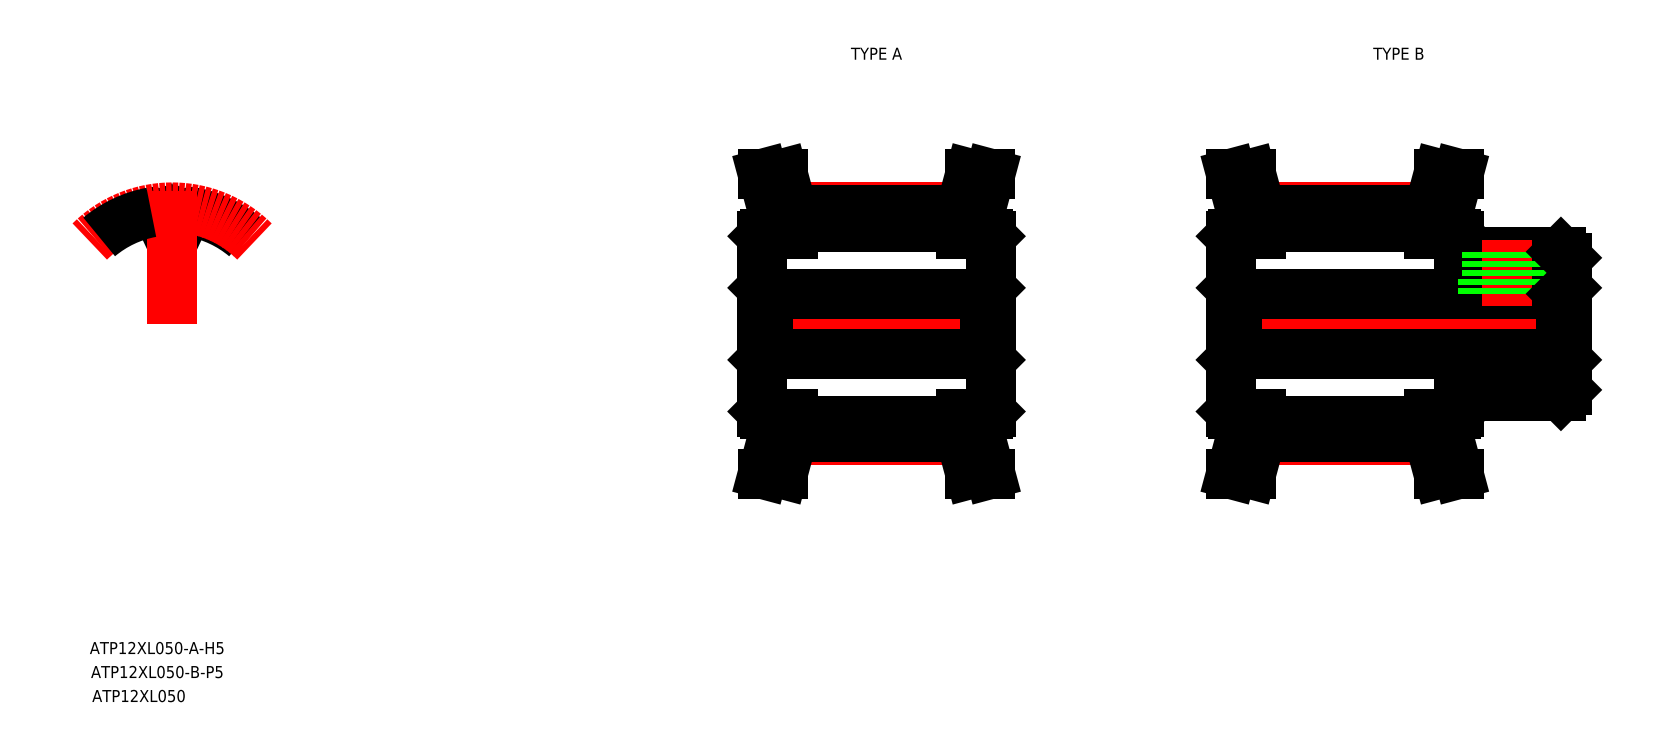
<metadata>
{"format":"dxf","ext":"dxf","renderer":"ezdxf+matplotlib","layout":"modelspace","background":"white","min_lineweight":24,"dpi":150}
</metadata>
<code>
0
SECTION
2
ENTITIES
0
LINE
8
CENTER
10
94.38
20
42.21
30
0
11
108.4
21
42.21
31
0
0
LINE
8
CENTER
10
94.38
20
61.61
30
0
11
108.4
21
61.61
31
0
0
LINE
8
CENTER
10
90.38
20
51.91
30
0
11
112.4
21
51.91
31
0
0
LINE
8
0
10
92.38
20
54.41
30
0
11
110.4
21
54.41
31
0
0
LINE
8
0
10
92.38
20
49.41
30
0
11
110.4
21
49.41
31
0
0
LINE
8
0
10
94.38
20
61.36
30
0
11
108.4
21
61.36
31
0
0
LINE
8
0
10
94.38
20
59.96
30
0
11
108.4
21
59.96
31
0
0
LINE
8
0
10
94.38
20
42.46
30
0
11
108.4
21
42.46
31
0
0
LINE
8
0
10
94.38
20
43.86
30
0
11
108.4
21
43.86
31
0
0
TEXT
8
0
10
35.85
20
24.41
30
0
40
1
1
ATP12XL050-A-H5
7
MISUMI
0
LINE
8
0
10
91.88
20
44.61
30
0
11
91.88
21
59.21
31
0
0
LINE
8
0
10
92.38
20
54.41
30
0
11
92.38
21
49.41
31
0
0
LINE
8
0
10
94.38
20
42.46
30
0
11
93.56
21
39.41
31
0
0
LINE
8
0
10
92.78
20
42.67
30
0
11
91.9
21
39.41
31
0
0
LINE
8
0
10
91.9
20
39.41
30
0
11
93.56
21
39.41
31
0
0
LINE
8
0
10
92.08
20
44.41
30
0
11
94.38
21
44.41
31
0
0
LINE
8
0
10
91.88
20
44.61
30
0
11
92.08
21
44.41
31
0
0
LINE
8
0
10
94.38
20
44.41
30
0
11
94.38
21
42.46
31
0
0
LINE
8
0
10
92.78
20
44.41
30
0
11
92.78
21
42.67
31
0
0
LINE
8
0
10
91.88
20
48.91
30
0
11
92.38
21
49.41
31
0
0
LINE
8
0
10
94.38
20
61.36
30
0
11
93.56
21
64.41
31
0
0
LINE
8
0
10
92.78
20
61.15
30
0
11
91.9
21
64.41
31
0
0
LINE
8
0
10
91.88
20
54.91
30
0
11
92.38
21
54.41
31
0
0
LINE
8
0
10
92.08
20
59.41
30
0
11
94.38
21
59.41
31
0
0
LINE
8
0
10
91.88
20
59.21
30
0
11
92.08
21
59.41
31
0
0
LINE
8
0
10
94.38
20
59.41
30
0
11
94.38
21
61.36
31
0
0
LINE
8
0
10
92.78
20
59.41
30
0
11
92.78
21
61.15
31
0
0
LINE
8
0
10
91.9
20
64.41
30
0
11
93.56
21
64.41
31
0
0
ARC
8
0
10
42.96
20
60.57
30
0
40
0.61
50
268.3
51
335
0
ARC
8
0
10
44.33
20
60.6
30
0
40
0.61
50
79.45
51
155
0
ARC
8
0
10
42.45
20
60.57
30
0
40
0.61
50
205
51
271.7
0
ARC
8
0
10
41.09
20
60.6
30
0
40
0.61
50
25
51
100.5
0
ARC
8
0
10
42.71
20
51.91
30
0
40
9.45
50
50
51
79.45
0
LINE
8
0
10
41.9
20
60.31
30
0
11
41.64
21
60.86
31
0
0
LINE
8
0
10
43.52
20
60.31
30
0
11
43.77
21
60.86
31
0
0
ARC
8
0
10
42.71
20
51.91
30
0
40
8.05
50
88.3
51
91.7
0
LINE
8
CENTER
10
42.71
20
51.91
30
0
11
42.71
21
62.97
31
0
0
ARC
8
CENTER
10
42.71
20
51.91
30
0
40
9.7
50
45
51
135
0
ARC
8
0
10
42.71
20
51.91
30
0
40
9.45
50
100.5
51
130
0
LINE
8
CENTER
10
133.4
20
42.21
30
0
11
147.4
21
42.21
31
0
0
LINE
8
CENTER
10
133.4
20
61.61
30
0
11
147.4
21
61.61
31
0
0
LINE
8
CENTER
10
129.4
20
51.91
30
0
11
160.4
21
51.91
31
0
0
LINE
8
0
10
131.4
20
54.41
30
0
11
158.4
21
54.41
31
0
0
LINE
8
0
10
131.4
20
49.41
30
0
11
158.4
21
49.41
31
0
0
LINE
8
0
10
133.4
20
61.36
30
0
11
147.4
21
61.36
31
0
0
LINE
8
0
10
133.4
20
59.96
30
0
11
147.4
21
59.96
31
0
0
LINE
8
0
10
133.4
20
42.46
30
0
11
147.4
21
42.46
31
0
0
LINE
8
0
10
133.4
20
43.86
30
0
11
147.4
21
43.86
31
0
0
LINE
8
0
10
130.9
20
44.61
30
0
11
130.9
21
59.21
31
0
0
LINE
8
0
10
131.4
20
54.41
30
0
11
131.4
21
49.41
31
0
0
LINE
8
0
10
133.4
20
42.46
30
0
11
132.6
21
39.41
31
0
0
LINE
8
0
10
131.8
20
42.67
30
0
11
130.9
21
39.41
31
0
0
LINE
8
0
10
130.9
20
39.41
30
0
11
132.6
21
39.41
31
0
0
LINE
8
0
10
131.1
20
44.41
30
0
11
133.4
21
44.41
31
0
0
LINE
8
0
10
130.9
20
44.61
30
0
11
131.1
21
44.41
31
0
0
LINE
8
0
10
133.4
20
44.41
30
0
11
133.4
21
42.46
31
0
0
LINE
8
0
10
131.8
20
44.41
30
0
11
131.8
21
42.67
31
0
0
LINE
8
0
10
130.9
20
48.91
30
0
11
131.4
21
49.41
31
0
0
LINE
8
0
10
133.4
20
61.36
30
0
11
132.6
21
64.41
31
0
0
LINE
8
0
10
131.8
20
61.15
30
0
11
130.9
21
64.41
31
0
0
LINE
8
0
10
130.9
20
54.91
30
0
11
131.4
21
54.41
31
0
0
LINE
8
0
10
131.1
20
59.41
30
0
11
133.4
21
59.41
31
0
0
LINE
8
0
10
130.9
20
59.21
30
0
11
131.1
21
59.41
31
0
0
LINE
8
0
10
133.4
20
59.41
30
0
11
133.4
21
61.36
31
0
0
LINE
8
0
10
131.8
20
59.41
30
0
11
131.8
21
61.15
31
0
0
LINE
8
0
10
130.9
20
64.41
30
0
11
132.6
21
64.41
31
0
0
LINE
8
0
10
158.9
20
46.41
30
0
11
158.9
21
57.41
31
0
0
LINE
8
0
10
158.4
20
54.41
30
0
11
158.4
21
49.41
31
0
0
LINE
8
0
10
149
20
42.67
30
0
11
149.9
21
39.41
31
0
0
LINE
8
0
10
147.4
20
42.46
30
0
11
148.2
21
39.41
31
0
0
LINE
8
0
10
149.9
20
39.41
30
0
11
148.2
21
39.41
31
0
0
LINE
8
0
10
149.9
20
45.91
30
0
11
158.4
21
45.91
31
0
0
LINE
8
0
10
149.9
20
44.61
30
0
11
149.9
21
45.91
31
0
0
LINE
8
0
10
147.4
20
44.41
30
0
11
149.7
21
44.41
31
0
0
LINE
8
0
10
147.4
20
44.41
30
0
11
147.4
21
42.46
31
0
0
LINE
8
0
10
149.7
20
44.41
30
0
11
149.9
21
44.61
31
0
0
LINE
8
0
10
149
20
44.41
30
0
11
149
21
42.67
31
0
0
LINE
8
0
10
158.9
20
46.41
30
0
11
158.4
21
45.91
31
0
0
LINE
8
0
10
158.4
20
49.41
30
0
11
158.9
21
48.91
31
0
0
LINE
8
0
10
147.4
20
61.36
30
0
11
148.2
21
64.41
31
0
0
LINE
8
0
10
149
20
61.15
30
0
11
149.9
21
64.41
31
0
0
LINE
8
0
10
149.9
20
57.91
30
0
11
158.4
21
57.91
31
0
0
LINE
8
0
10
151.9
20
54.41
30
0
11
151.9
21
57.91
31
0
0
LINE
8
0
10
147.4
20
59.41
30
0
11
149.7
21
59.41
31
0
0
LINE
8
0
10
147.4
20
59.41
30
0
11
147.4
21
61.36
31
0
0
LINE
8
0
10
149
20
59.41
30
0
11
149
21
61.15
31
0
0
LINE
8
0
10
149.9
20
57.91
30
0
11
149.9
21
59.21
31
0
0
LINE
8
0
10
149.7
20
59.41
30
0
11
149.9
21
59.21
31
0
0
LINE
8
CENTER
10
153.9
20
53.41
30
0
11
153.9
21
58.91
31
0
0
LINE
8
0
10
155.9
20
54.41
30
0
11
155.9
21
57.91
31
0
0
LINE
8
0
10
155.5
20
54.41
30
0
11
155.5
21
57.91
31
0
0
LINE
8
0
10
152.3
20
54.41
30
0
11
152.3
21
57.91
31
0
0
LINE
8
0
10
158.4
20
54.41
30
0
11
158.9
21
54.91
31
0
0
LINE
8
0
10
158.4
20
57.91
30
0
11
158.9
21
57.41
31
0
0
LINE
8
0
10
149.9
20
64.41
30
0
11
148.2
21
64.41
31
0
0
LINE
8
0
10
110.9
20
44.61
30
0
11
110.9
21
59.21
31
0
0
LINE
8
0
10
110.4
20
54.41
30
0
11
110.4
21
49.41
31
0
0
LINE
8
0
10
108.4
20
42.46
30
0
11
109.2
21
39.41
31
0
0
LINE
8
0
10
110
20
42.67
30
0
11
110.9
21
39.41
31
0
0
LINE
8
0
10
110.9
20
39.41
30
0
11
109.2
21
39.41
31
0
0
LINE
8
0
10
110.7
20
44.41
30
0
11
108.4
21
44.41
31
0
0
LINE
8
0
10
110.9
20
44.61
30
0
11
110.7
21
44.41
31
0
0
LINE
8
0
10
108.4
20
44.41
30
0
11
108.4
21
42.46
31
0
0
LINE
8
0
10
110
20
44.41
30
0
11
110
21
42.67
31
0
0
LINE
8
0
10
110.9
20
48.91
30
0
11
110.4
21
49.41
31
0
0
LINE
8
0
10
108.4
20
61.36
30
0
11
109.2
21
64.41
31
0
0
LINE
8
0
10
110
20
61.15
30
0
11
110.9
21
64.41
31
0
0
LINE
8
0
10
110.9
20
54.91
30
0
11
110.4
21
54.41
31
0
0
LINE
8
0
10
110.7
20
59.41
30
0
11
108.4
21
59.41
31
0
0
LINE
8
0
10
110.9
20
59.21
30
0
11
110.7
21
59.41
31
0
0
LINE
8
0
10
108.4
20
59.41
30
0
11
108.4
21
61.36
31
0
0
LINE
8
0
10
110
20
59.41
30
0
11
110
21
61.15
31
0
0
LINE
8
0
10
110.9
20
64.41
30
0
11
109.2
21
64.41
31
0
0
TEXT
8
0
10
35.95
20
22.41
30
0
40
1
1
ATP12XL050-B-P5
7
MISUMI
0
TEXT
8
0
10
36.05
20
20.41
30
0
40
1
1
ATP12XL050
7
MISUMI
0
TEXT
8
0
10
98.54
20
73.91
30
0
40
1
1
TYPE A
7
MISUMI
72
     1
11
101.4
21
74.41
31
0
73
     2
0
TEXT
8
0
10
142
20
73.91
30
0
40
1
1
TYPE B
7
MISUMI
72
     1
11
144.9
21
74.41
31
0
73
     2
0
ENDSEC
0
EOF

</code>
